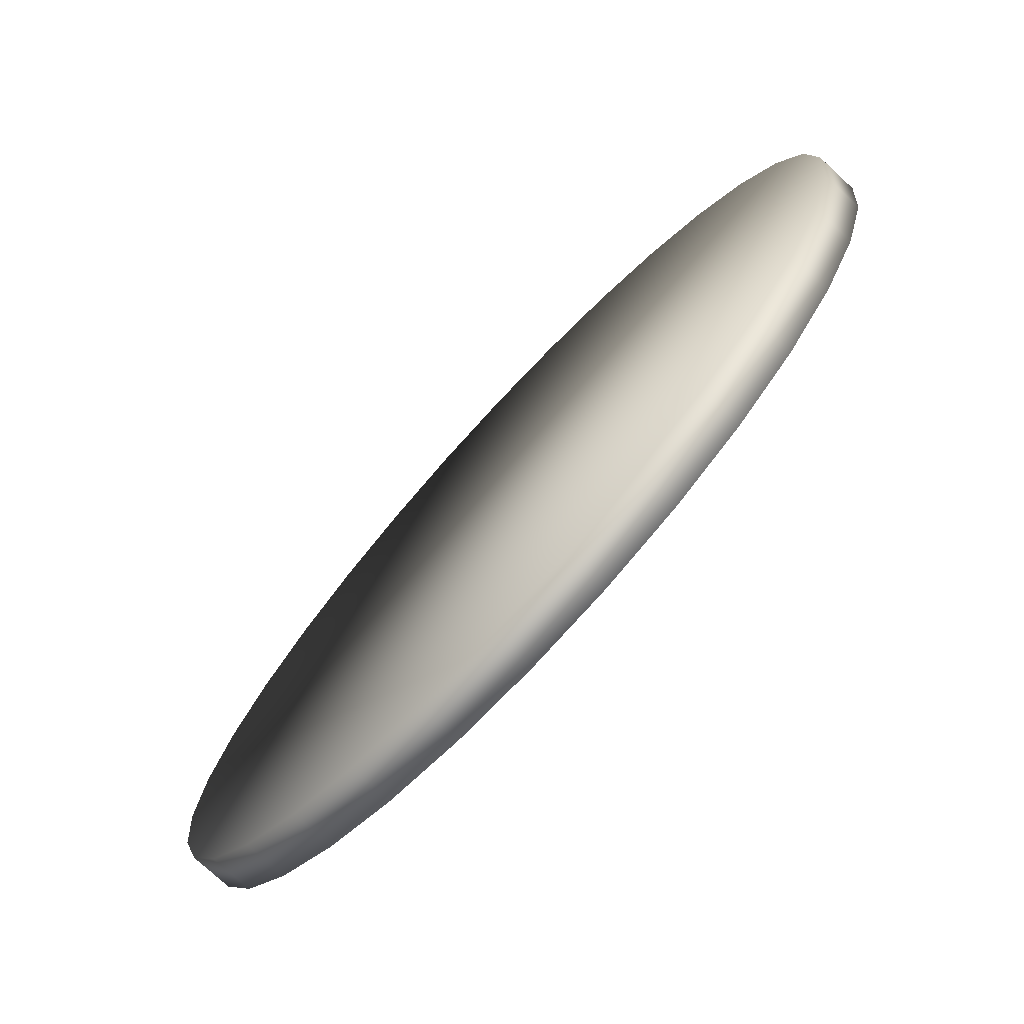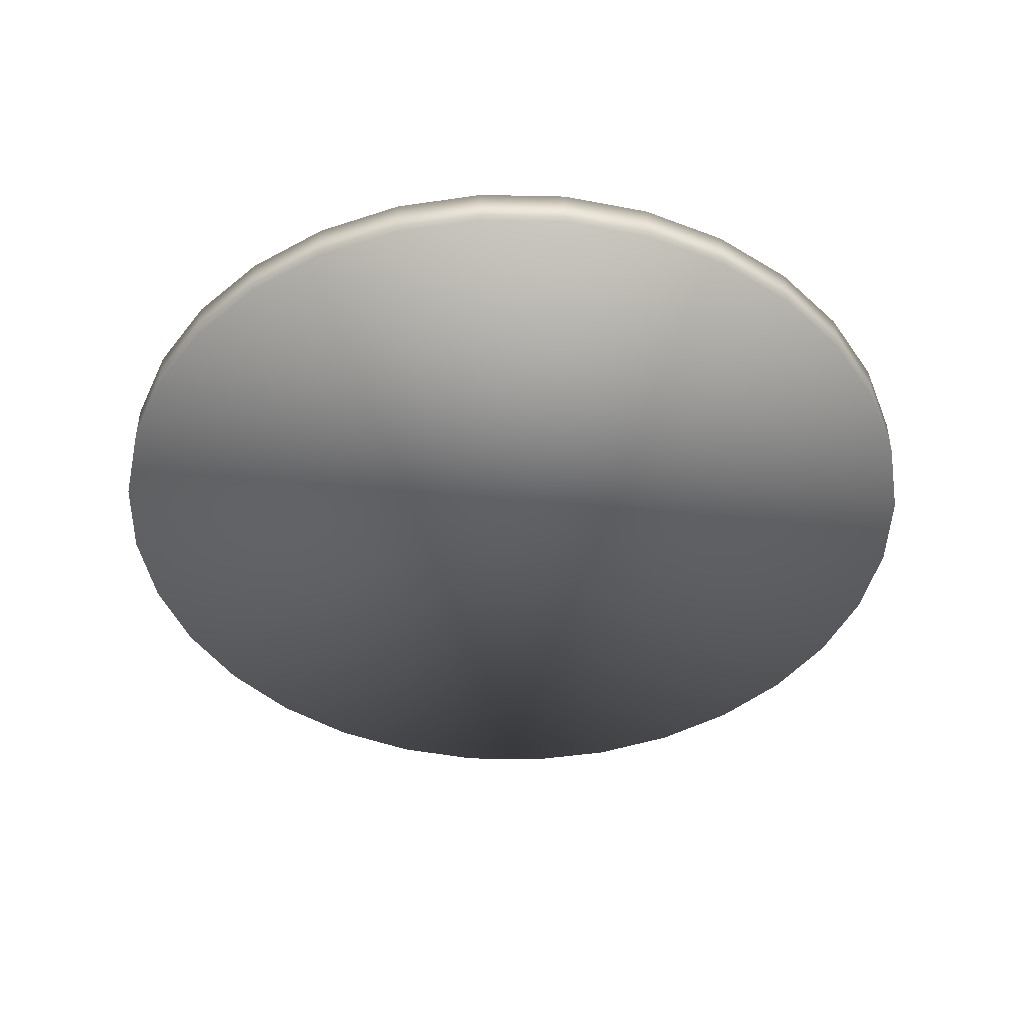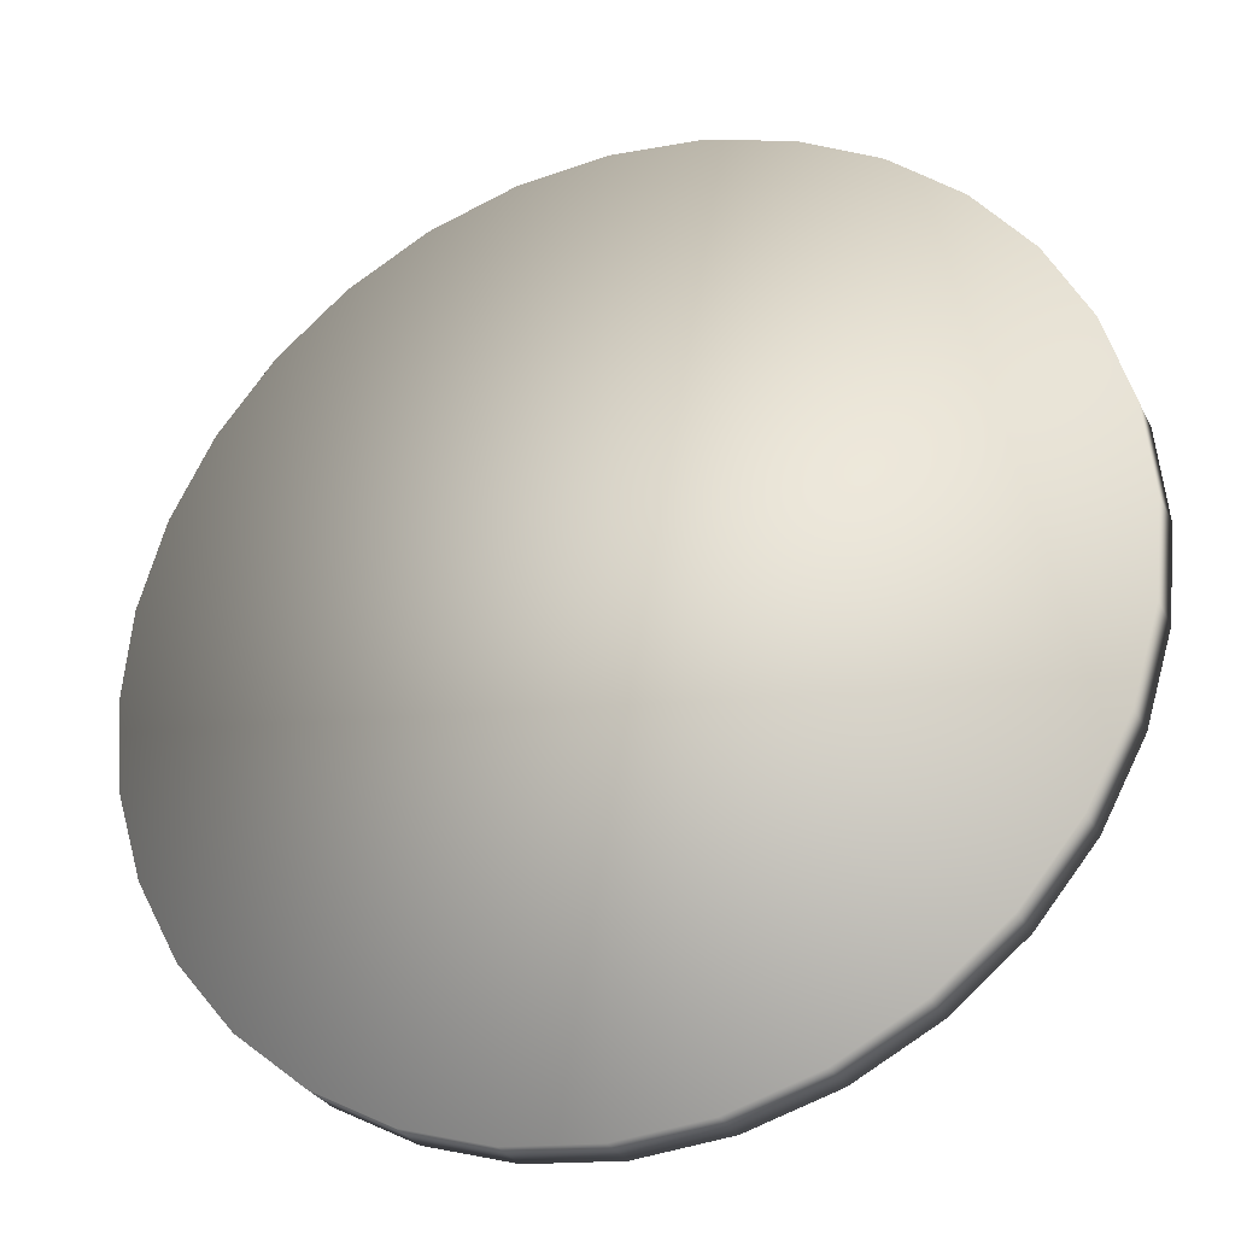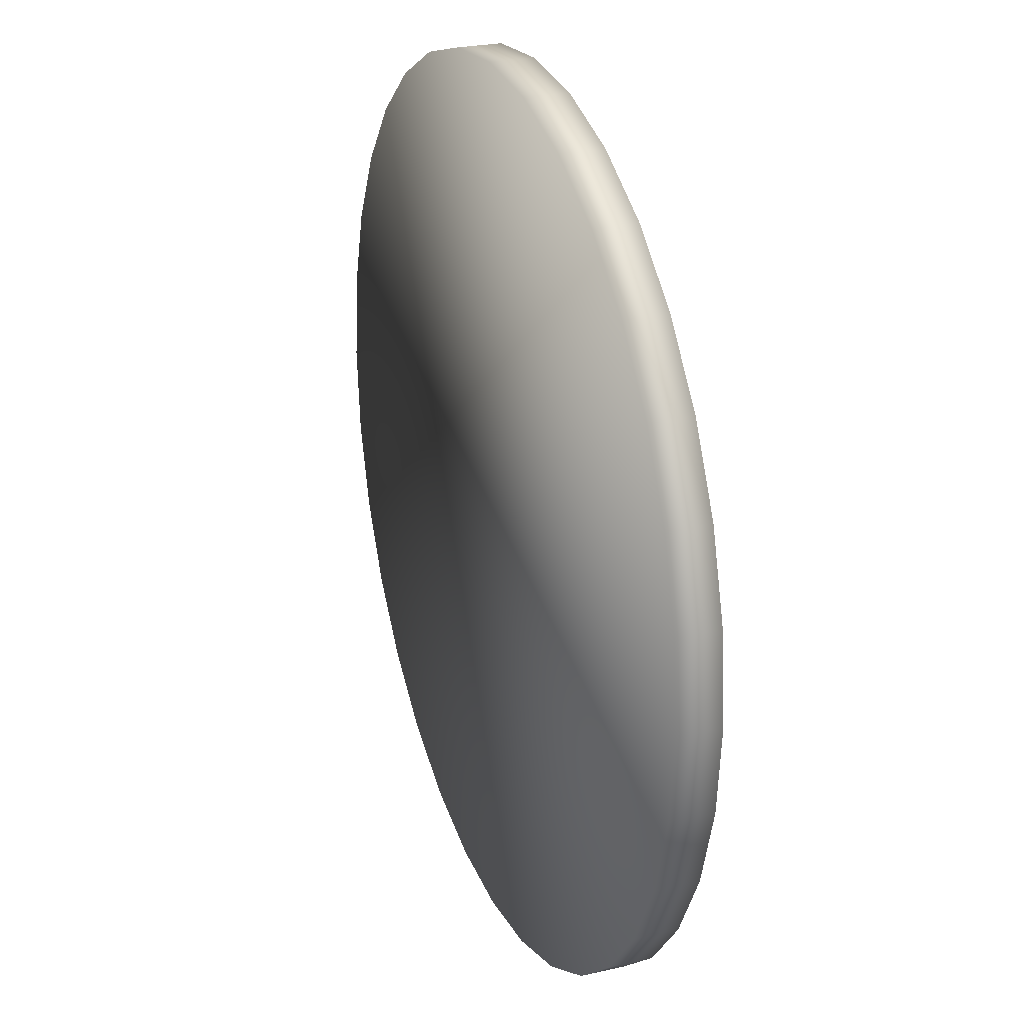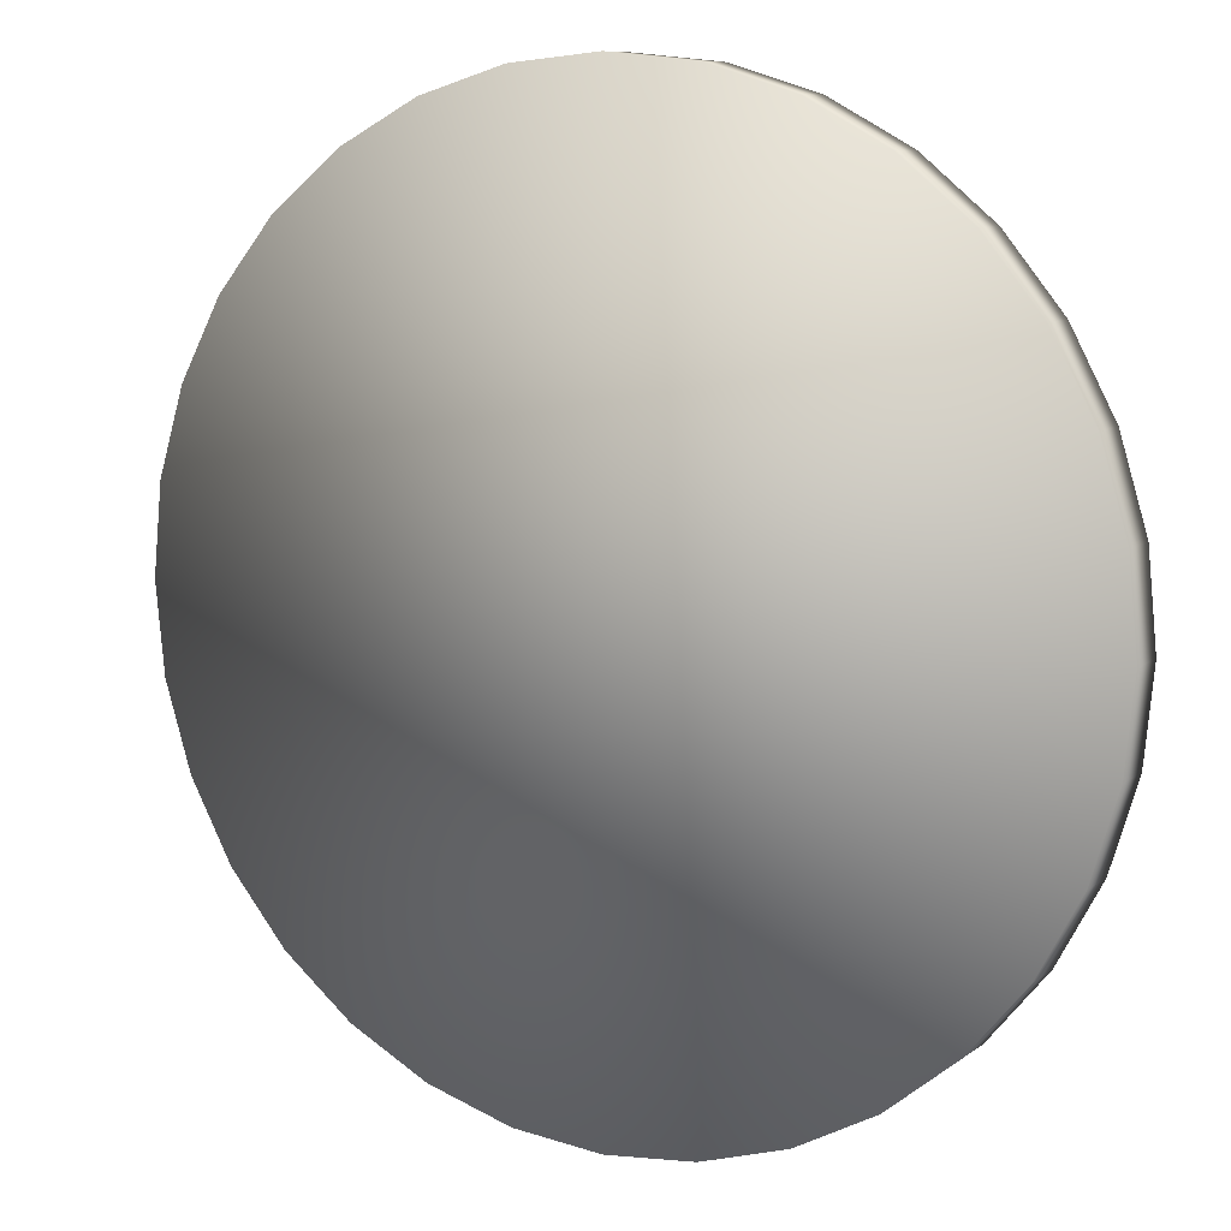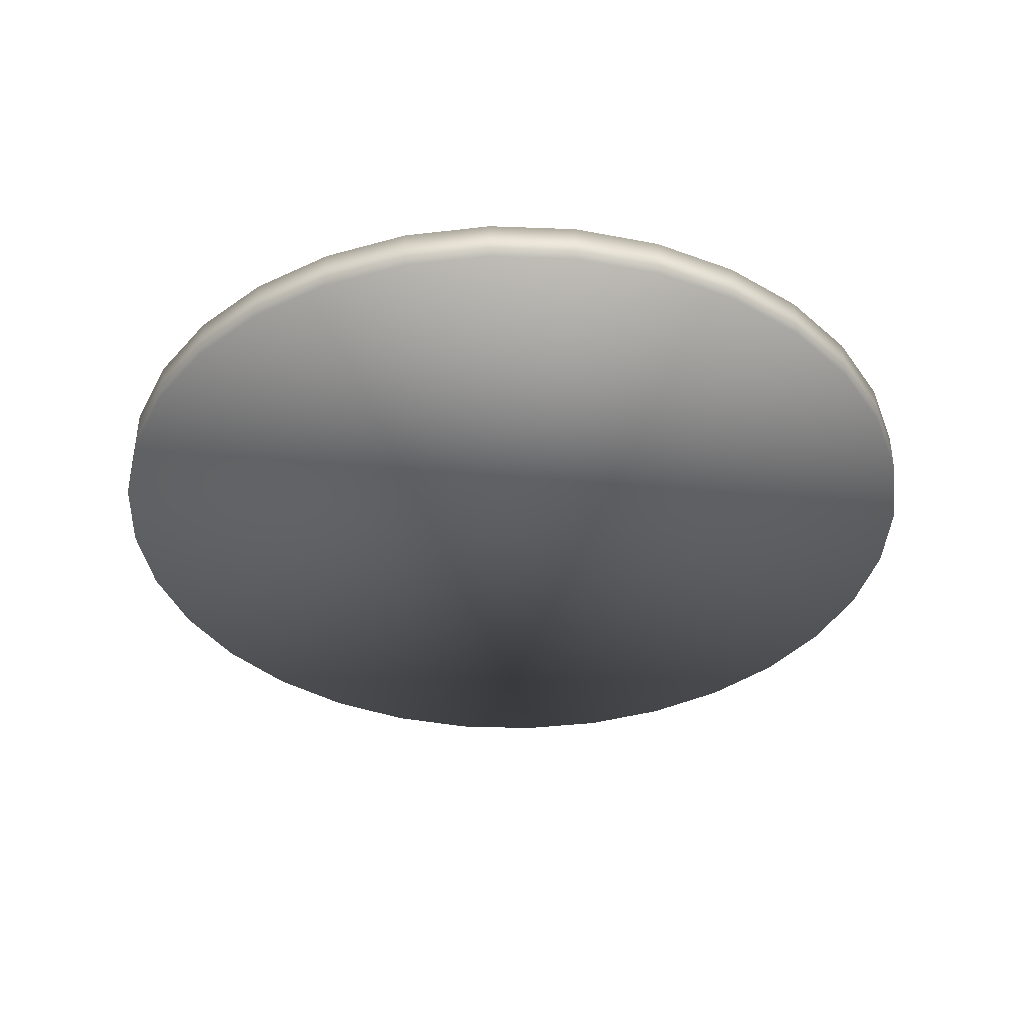
<metadata>
{"format":"obj","ext":"obj","renderer":"f3d","projection":"perspective","resolution":1024,"background":"white","views":[{"elev":-75.6,"azim":47.2,"up":"+Z"},{"elev":-44.7,"azim":71.7,"up":"+Y"},{"elev":-28.8,"azim":-157.8,"up":"+Z"},{"elev":25.5,"azim":-110.1,"up":"+Z"},{"elev":9.3,"azim":-150.9,"up":"+Z"},{"elev":-37.9,"azim":47.9,"up":"+Y"}]}
</metadata>
<code>
o Water_Surface_Cylinder.002
v -0 0.6509 1.675
v -0 0.4912 1.675
v 0.3268 0.6509 1.643
v 0.3268 0.4912 1.643
v 0.641 0.6509 1.548
v 0.641 0.4912 1.548
v 0.9306 0.6509 1.393
v 0.9306 0.4912 1.393
v 1.184 0.6509 1.184
v 1.184 0.4912 1.184
v 1.393 0.6509 0.9306
v 1.393 0.4912 0.9306
v 1.548 0.6509 0.641
v 1.548 0.4912 0.641
v 1.643 0.6509 0.3268
v 1.643 0.4912 0.3268
v 1.675 0.6509 -0
v 1.675 0.4912 -0
v 1.643 0.6509 -0.3268
v 1.643 0.4912 -0.3268
v 1.548 0.6509 -0.641
v 1.548 0.4912 -0.641
v 1.393 0.6509 -0.9306
v 1.393 0.4912 -0.9306
v 1.184 0.6509 -1.184
v 1.184 0.4912 -1.184
v 0.9306 0.6509 -1.393
v 0.9306 0.4912 -1.393
v 0.641 0.6509 -1.548
v 0.641 0.4912 -1.548
v 0.3268 0.6509 -1.643
v 0.3268 0.4912 -1.643
v -0 0.6509 -1.675
v -0 0.4912 -1.675
v -0.3268 0.6509 -1.643
v -0.3268 0.4912 -1.643
v -0.641 0.6509 -1.548
v -0.641 0.4912 -1.548
v -0.9306 0.6509 -1.393
v -0.9306 0.4912 -1.393
v -1.184 0.6509 -1.184
v -1.184 0.4912 -1.184
v -1.393 0.6509 -0.9306
v -1.393 0.4912 -0.9306
v -1.548 0.6509 -0.641
v -1.548 0.4912 -0.641
v -1.643 0.6509 -0.3268
v -1.643 0.4912 -0.3268
v -1.675 0.6509 -0
v -1.675 0.4912 -0
v -1.643 0.6509 0.3268
v -1.643 0.4912 0.3268
v -1.548 0.6509 0.641
v -1.548 0.4912 0.641
v -1.393 0.6509 0.9306
v -1.393 0.4912 0.9306
v -1.184 0.6509 1.184
v -1.184 0.4912 1.184
v -0.9306 0.6509 1.393
v -0.9306 0.4912 1.393
v -0.641 0.6509 1.548
v -0.641 0.4912 1.548
v -0.3268 0.6509 1.643
v -0.3268 0.4912 1.643
f 1 2 4 3
f 3 4 6 5
f 5 6 8 7
f 7 8 10 9
f 9 10 12 11
f 11 12 14 13
f 13 14 16 15
f 15 16 18 17
f 17 18 20 19
f 19 20 22 21
f 21 22 24 23
f 23 24 26 25
f 25 26 28 27
f 27 28 30 29
f 29 30 32 31
f 31 32 34 33
f 33 34 36 35
f 35 36 38 37
f 37 38 40 39
f 39 40 42 41
f 41 42 44 43
f 43 44 46 45
f 45 46 48 47
f 47 48 50 49
f 49 50 52 51
f 51 52 54 53
f 53 54 56 55
f 55 56 58 57
f 57 58 60 59
f 59 60 62 61
f 4 2 64 62 60 58 56 54 52 50 48 46 44 42 40 38 36 34 32 30 28 26 24 22 20 18 16 14 12 10 8 6
f 61 62 64 63
f 63 64 2 1
f 1 3 5 7 9 11 13 15 17 19 21 23 25 27 29 31 33 35 37 39 41 43 45 47 49 51 53 55 57 59 61 63

</code>
